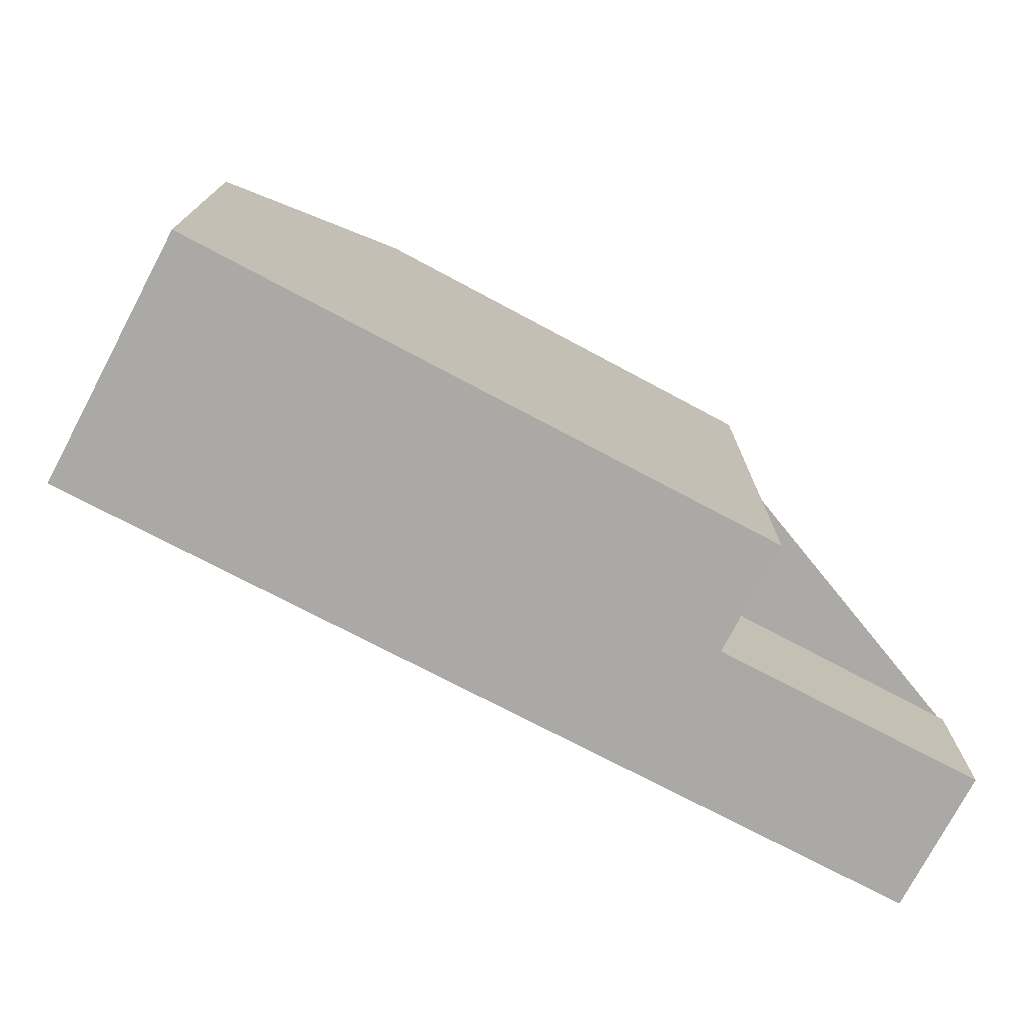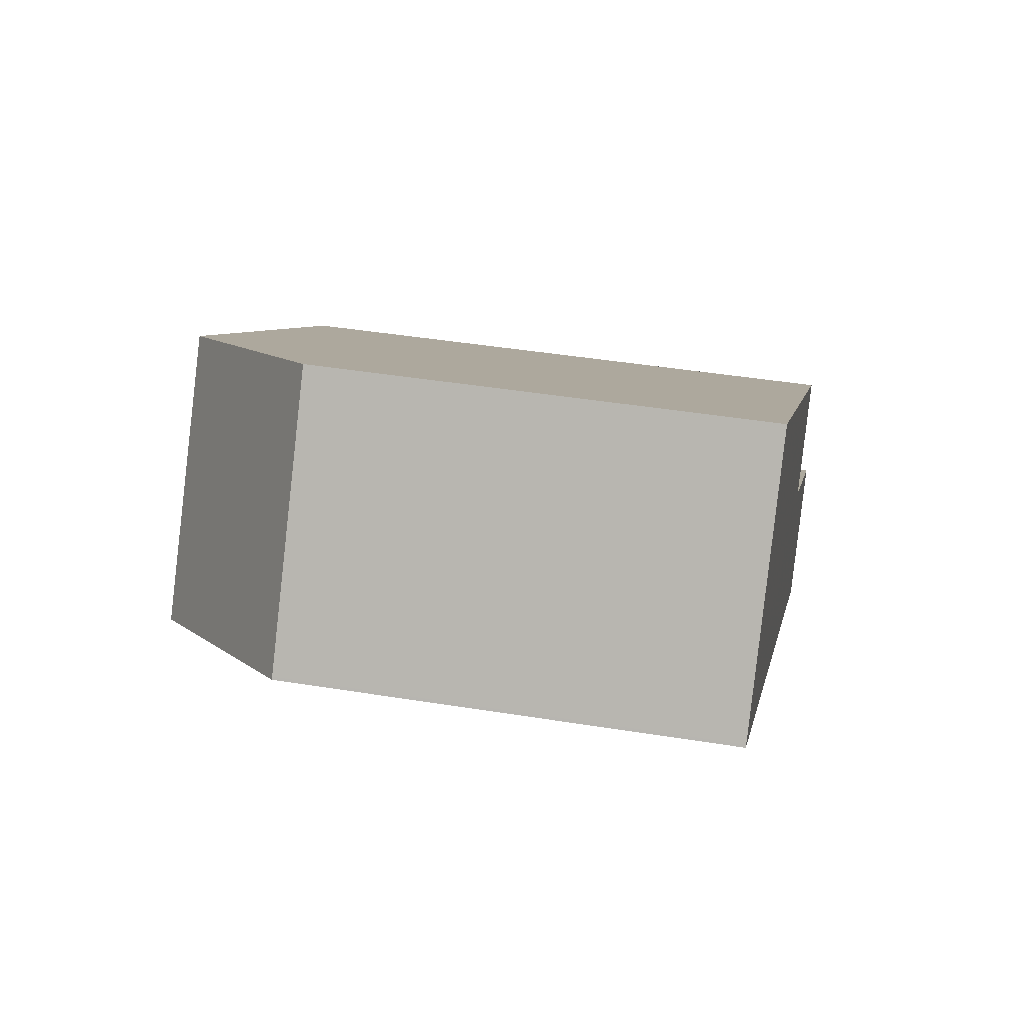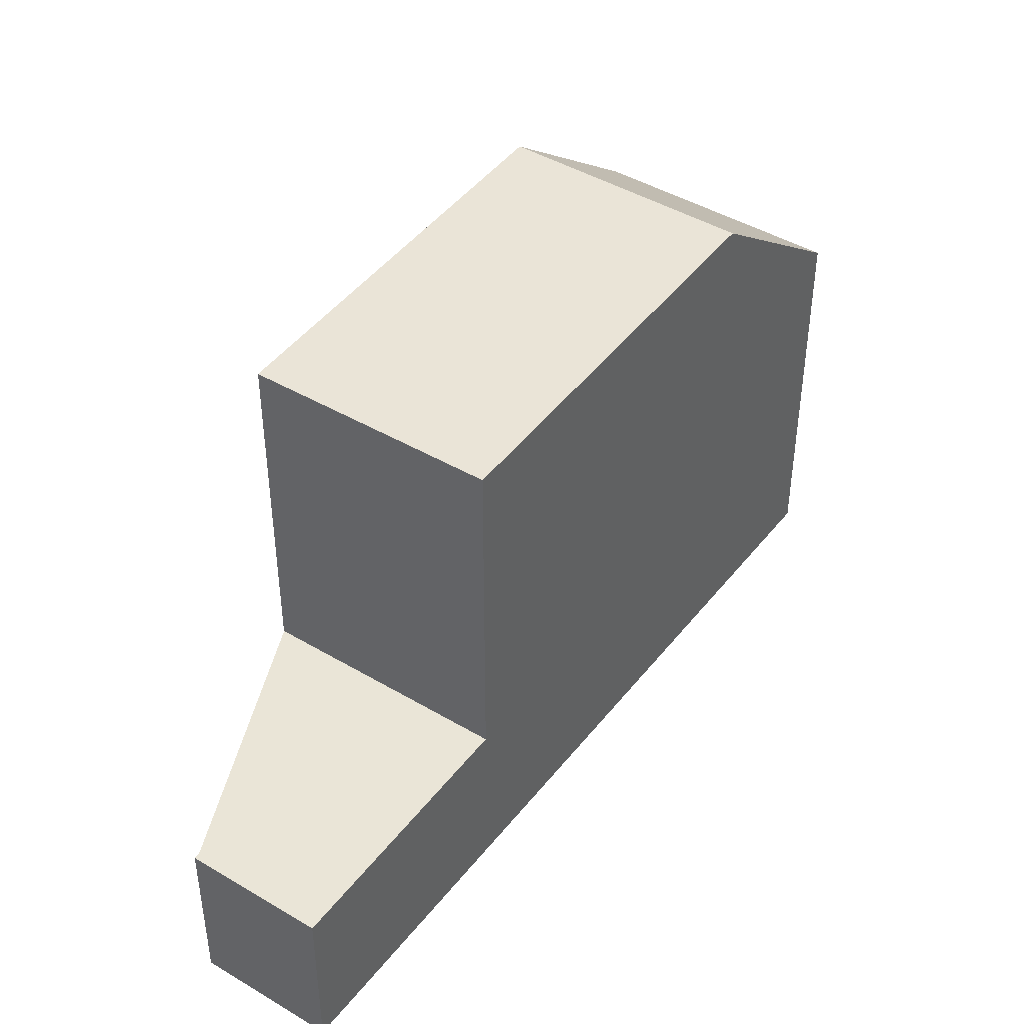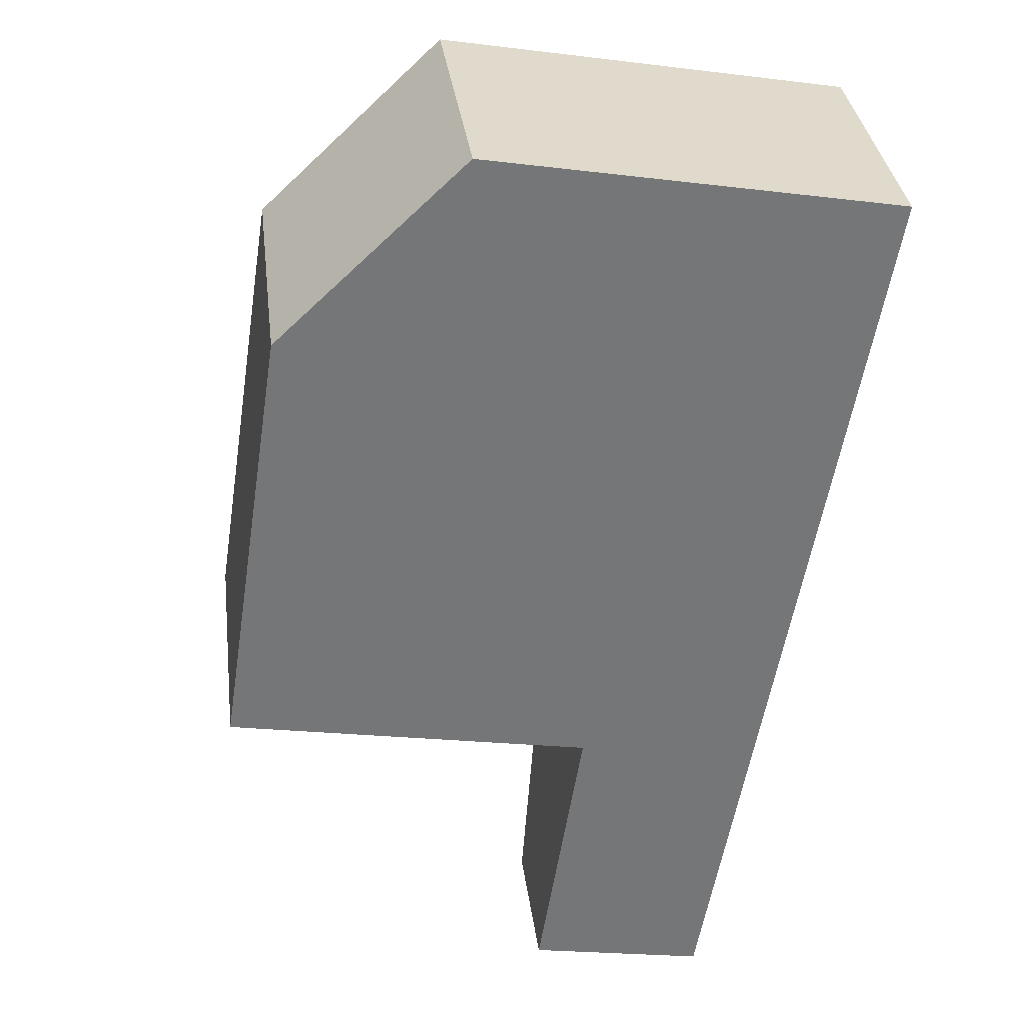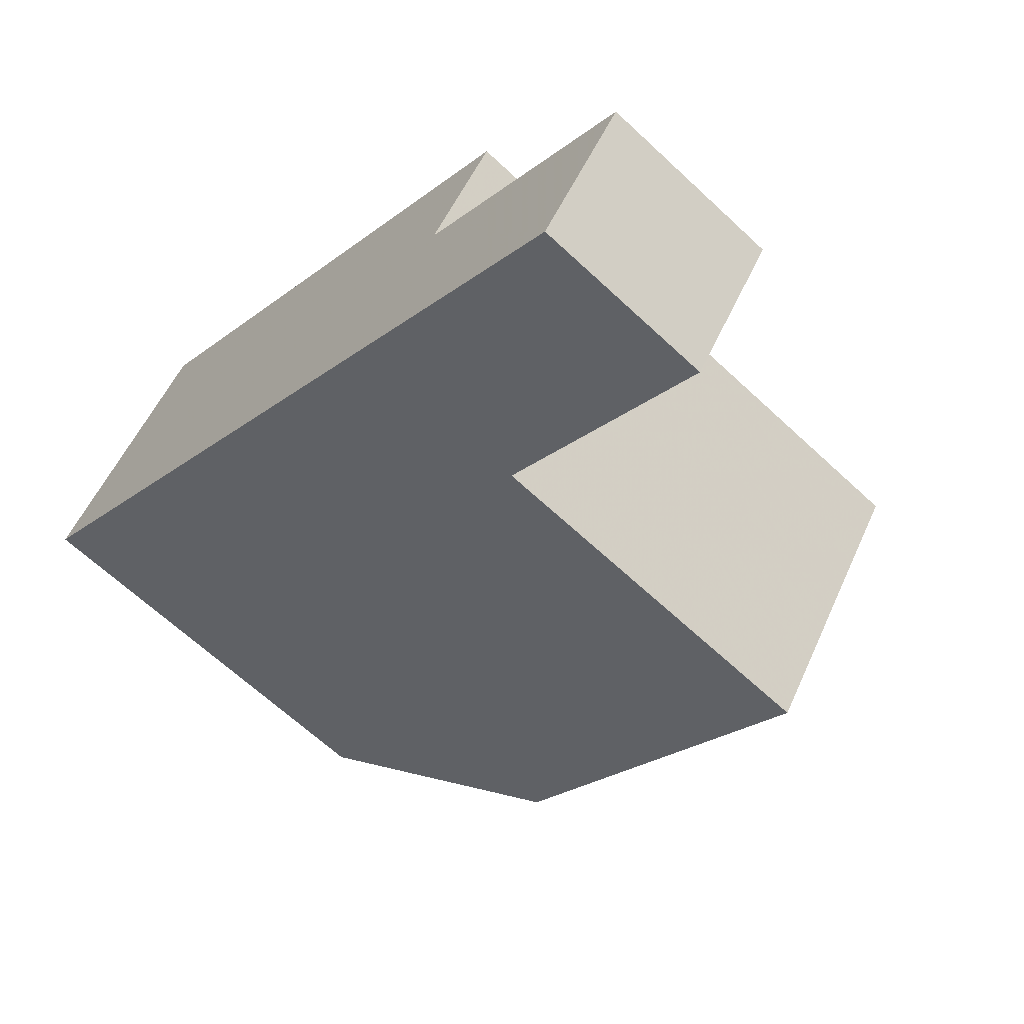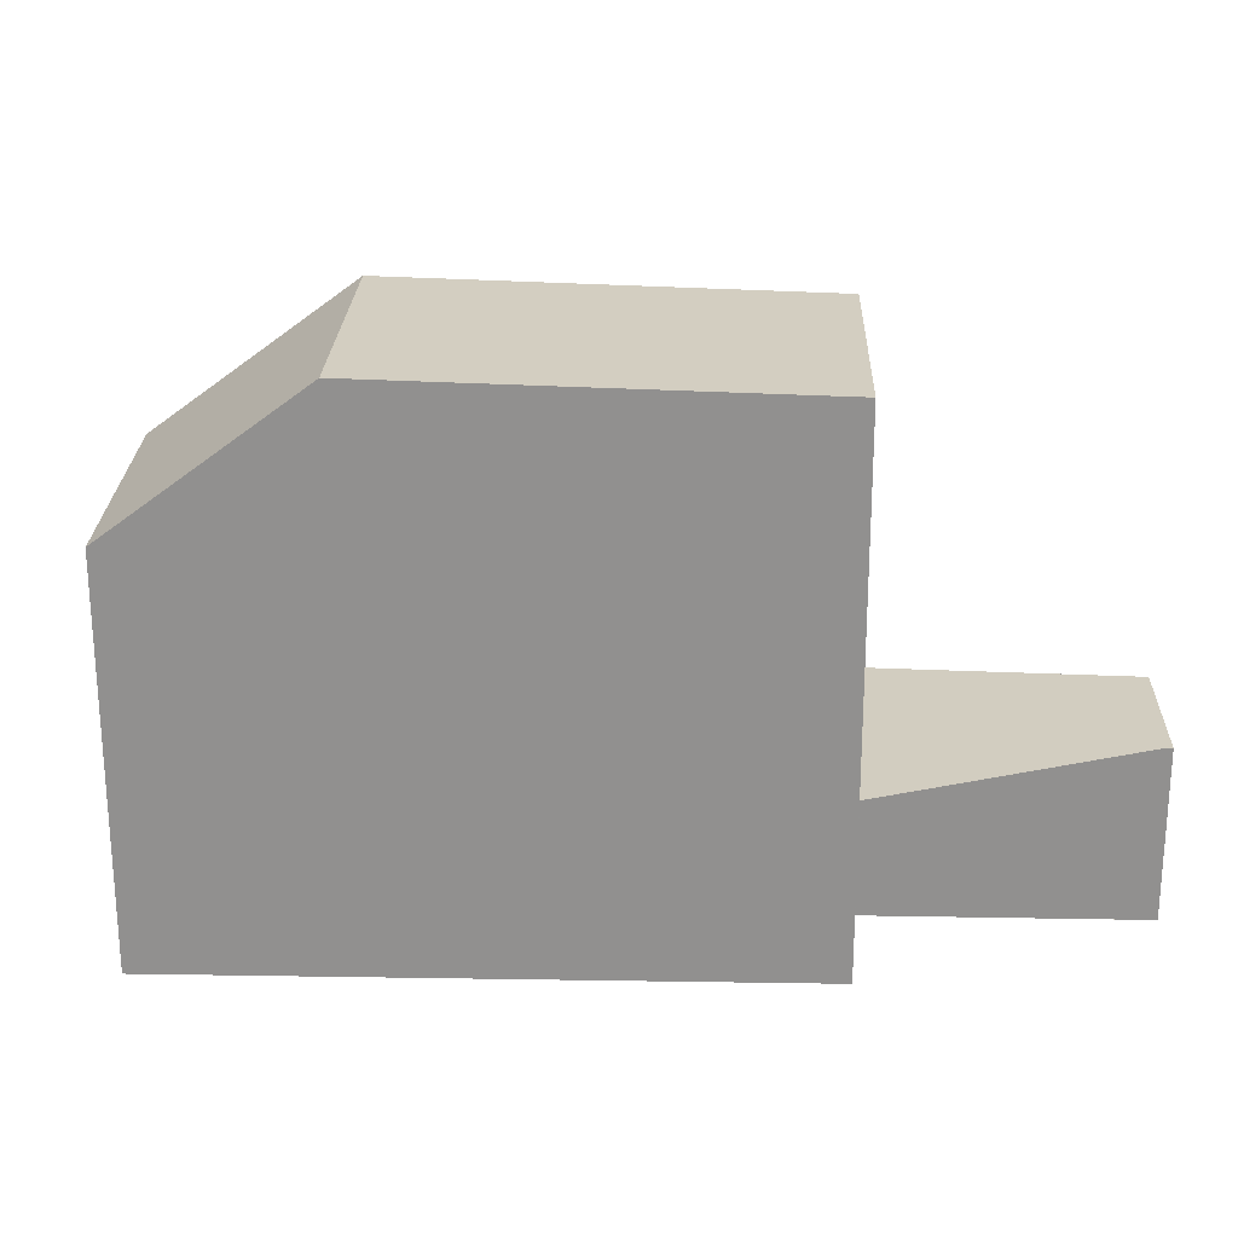
<metadata>
{"format":"obj","ext":"obj","renderer":"f3d","projection":"perspective","resolution":1024,"background":"white","views":[{"elev":-75.6,"azim":-171.7,"up":"+Z"},{"elev":42.6,"azim":101.0,"up":"+Y"},{"elev":43.8,"azim":-18.9,"up":"+Z"},{"elev":-21.1,"azim":77.6,"up":"+Y"},{"elev":-64.1,"azim":-133.5,"up":"+Y"},{"elev":24.1,"azim":-142.3,"up":"+Z"}]}
</metadata>
<code>
v -835.5 -1220 6.102
v -833.1 -1223 6.088
v -845.6 -1229 2.631
v -842.2 -1227 2.718
v -843.2 -1225 2.715
v -844.3 -1231 2.635
v -835.6 -1225 8.362
v -837.9 -1221 8.327
v -837.9 -1221 8.327
v -840.9 -1229 8.177
v -843.2 -1225 8.14
v -843.2 -1225 8.14
v -840.9 -1229 8.176
v -835.6 -1225 8.362
v -837.9 -1221 8.327
v -835.6 -1225 8.362
v -843.2 -1225 8.14
v -840.9 -1229 8.177
v -843.2 -1225 2.715
v -840.9 -1229 2.723
v -843.2 -1225 2.715
v -843.2 -1225 2.715
v -840.9 -1229 2.722
v -844.3 -1231 2.635
v -842.2 -1227 2.718
v -843.2 -1225 2.715
v -840.9 -1229 2.723
v -837.9 -1221 8.327
v -843.2 -1225 2.715
v -835.5 -1220 6.102
v -843.2 -1225 8.14
v -840.9 -1229 2.722
v -840.9 -1229 8.176
v -835.6 -1225 8.362
v -833.1 -1223 6.088
v -835.5 -1220 6.17
v -835.5 -1220 6.17
v -833.2 -1223 6.156
v -833.2 -1223 6.156
v -836.8 -1223 8.343
v -842.2 -1227 8.157
v -845.6 -1229 2.631
v -836.8 -1223 8.343
v -834.4 -1221 6.096
v -834.5 -1221 6.164
v -842.2 -1227 2.718
v -842.2 -1227 8.157
v -845.5 -1229 2.633
v -845.6 -1229 2.633
v -844.3 -1231 2.637
v -844.3 -1231 2.637
v -835.5 -1220 6.102
v -835.5 -1220 6.102
v -835.5 -1220 8.882e-16
v -835.5 -1220 0
v -833.2 -1223 6.156
v -833.1 -1223 6.088
v -833.1 -1223 0
v -833.2 -1223 0
v -845.6 -1229 2.633
v -845.6 -1229 2.631
v -845.6 -1229 0
v -845.6 -1229 0
v -843.2 -1225 2.715
v -842.2 -1227 2.718
v -842.2 -1227 0
v -843.2 -1225 0
v -843.2 -1225 2.715
v -843.2 -1225 2.715
v -843.2 -1225 4.441e-16
v -843.2 -1225 0
v -844.3 -1231 2.635
v -844.3 -1231 2.635
v -844.3 -1231 0
v -844.3 -1231 0
v -840.9 -1229 8.177
v -835.6 -1225 8.362
v -835.6 -1225 0
v -840.9 -1229 0
v -837.9 -1221 8.327
v -843.2 -1225 8.14
v -843.2 -1225 0
v -837.9 -1221 0
v -835.5 -1220 6.17
v -837.9 -1221 8.327
v -837.9 -1221 0
v -835.5 -1220 0
v -843.2 -1225 2.715
v -843.2 -1225 2.715
v -843.2 -1225 0
v -843.2 -1225 4.441e-16
v -844.3 -1231 2.637
v -840.9 -1229 2.723
v -840.9 -1229 0
v -844.3 -1231 0
v -845.6 -1229 2.631
v -844.3 -1231 2.635
v -844.3 -1231 0
v -845.6 -1229 -4.441e-16
v -834.4 -1221 6.096
v -835.5 -1220 6.102
v -835.5 -1220 0
v -834.4 -1221 0
v -833.1 -1223 6.088
v -833.1 -1223 6.088
v -833.1 -1223 0
v -833.1 -1223 0
v -835.5 -1220 6.102
v -835.5 -1220 6.17
v -835.5 -1220 0
v -835.5 -1220 8.882e-16
v -835.6 -1225 8.362
v -833.2 -1223 6.156
v -833.2 -1223 0
v -835.6 -1225 0
v -845.6 -1229 2.631
v -845.6 -1229 2.631
v -845.6 -1229 -4.441e-16
v -845.6 -1229 0
v -833.1 -1223 6.088
v -834.4 -1221 6.096
v -834.4 -1221 0
v -833.1 -1223 0
v -842.2 -1227 2.718
v -845.6 -1229 2.633
v -845.6 -1229 0
v -842.2 -1227 0
v -844.3 -1231 2.635
v -844.3 -1231 2.637
v -844.3 -1231 0
v -844.3 -1231 0
v -845.6 -1229 0
v -842.2 -1227 0
v -843.2 -1225 0
v -835.5 -1220 0
v -833.1 -1223 0
v -844.3 -1231 0
f 12 8 9 11
f 41 11 9 40
f 14 7 10 13
f 37 1 30 36
f 49 4 19 21 25 48
f 21 19 5 22
f 51 23 20 50
f 33 18 27 32
f 45 36 30 44
f 29 26 17 31
f 47 33 32 46
f 38 35 2 39
f 36 28 15 37
f 43 28 36 45
f 39 16 34 38
f 40 14 13 41
f 48 25 23 51
f 44 35 38 45
f 46 29 31 47
f 45 38 34 43
f 48 42 3 49
f 50 6 24 51
f 51 24 42 48
f 53 54 55 52
f 57 58 59 56
f 61 62 63 60
f 65 66 67 64
f 69 70 71 68
f 73 74 75 72
f 77 78 79 76
f 81 82 83 80
f 85 86 87 84
f 89 90 91 88
f 93 94 95 92
f 97 98 99 96
f 101 102 103 100
f 105 106 107 104
f 109 110 111 108
f 113 114 115 112
f 117 118 119 116
f 121 122 123 120
f 125 126 127 124
f 129 130 131 128
f 133 134 135 136 137 132

</code>
